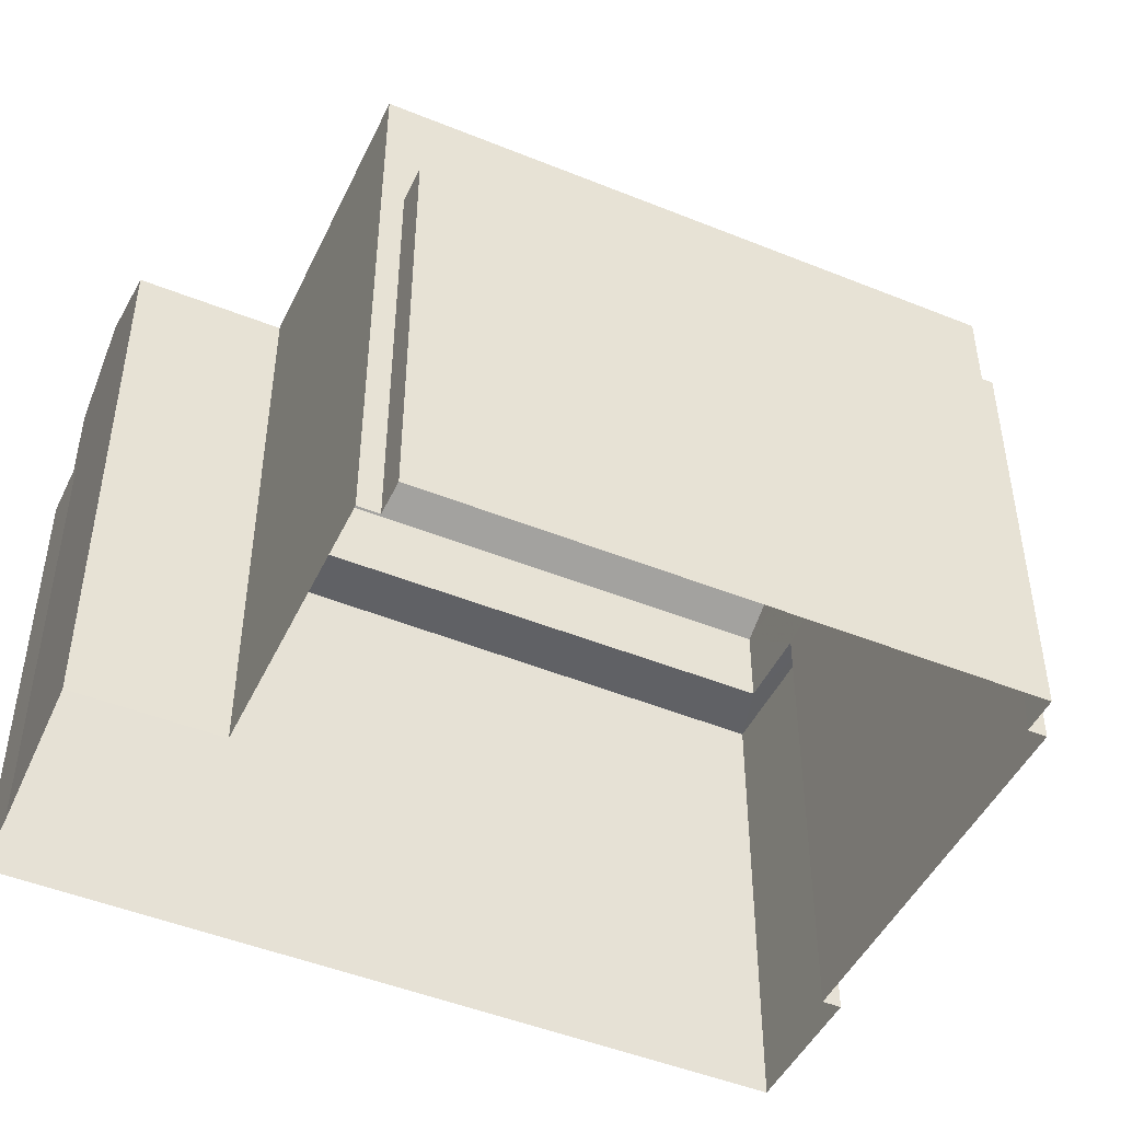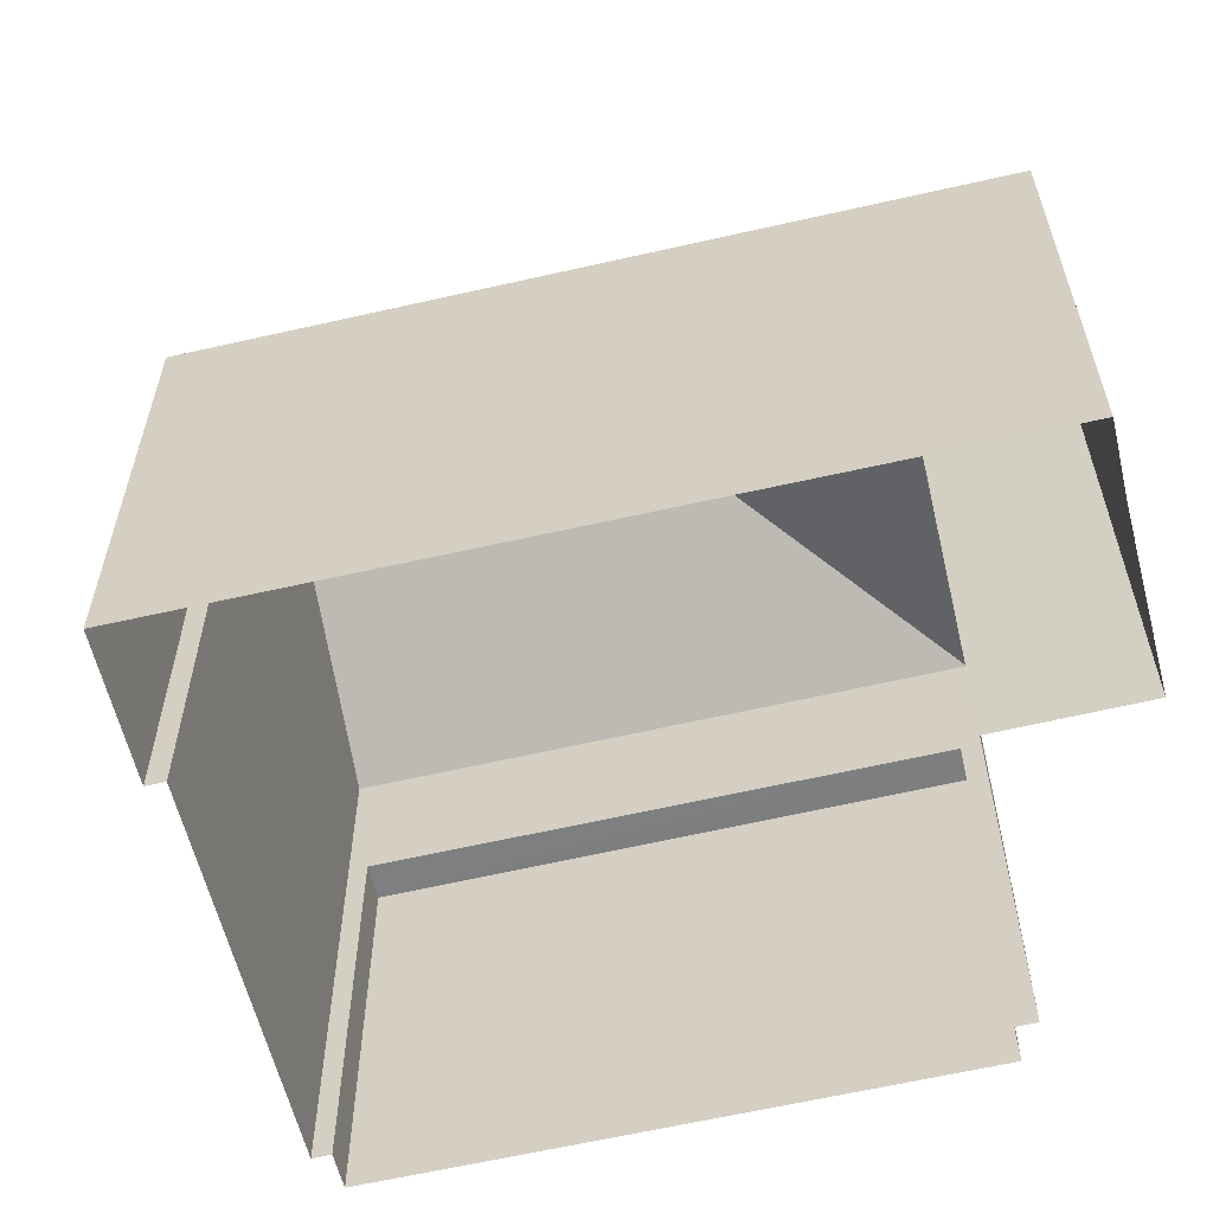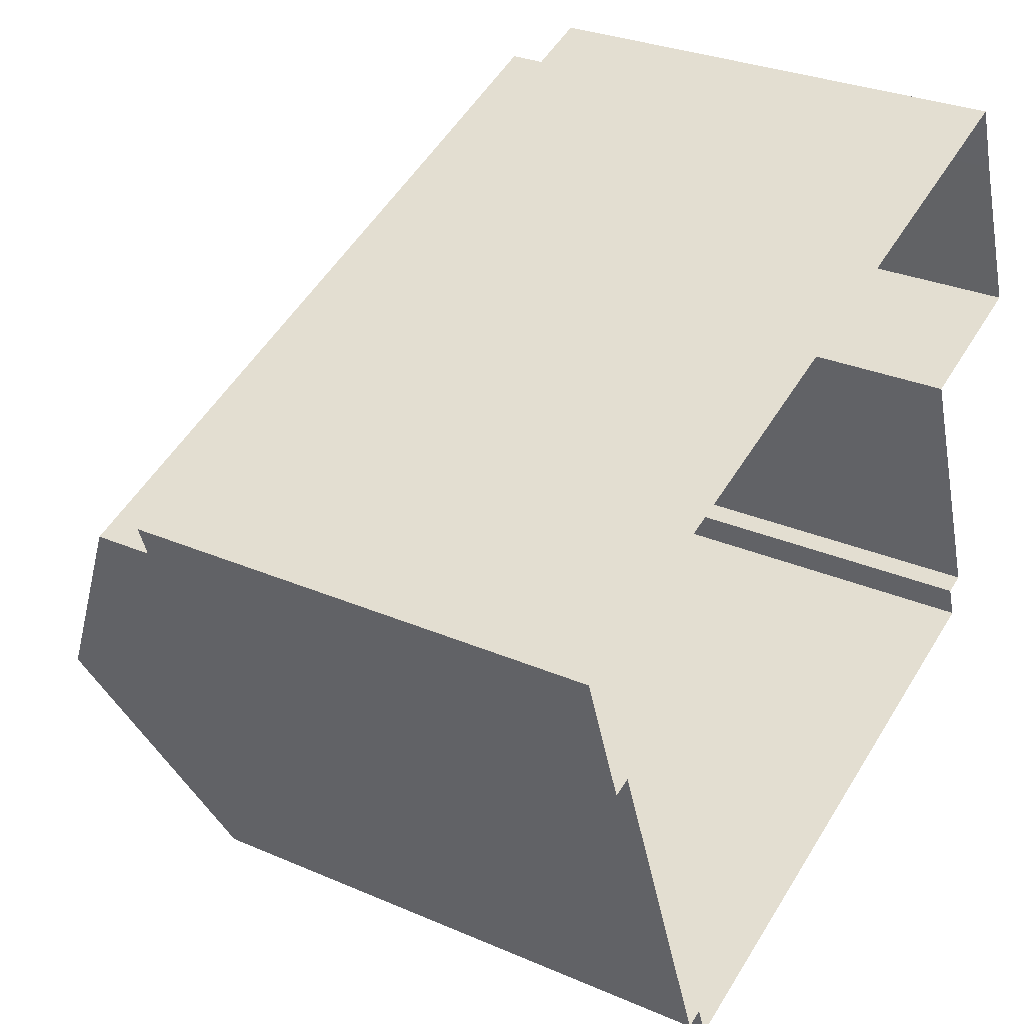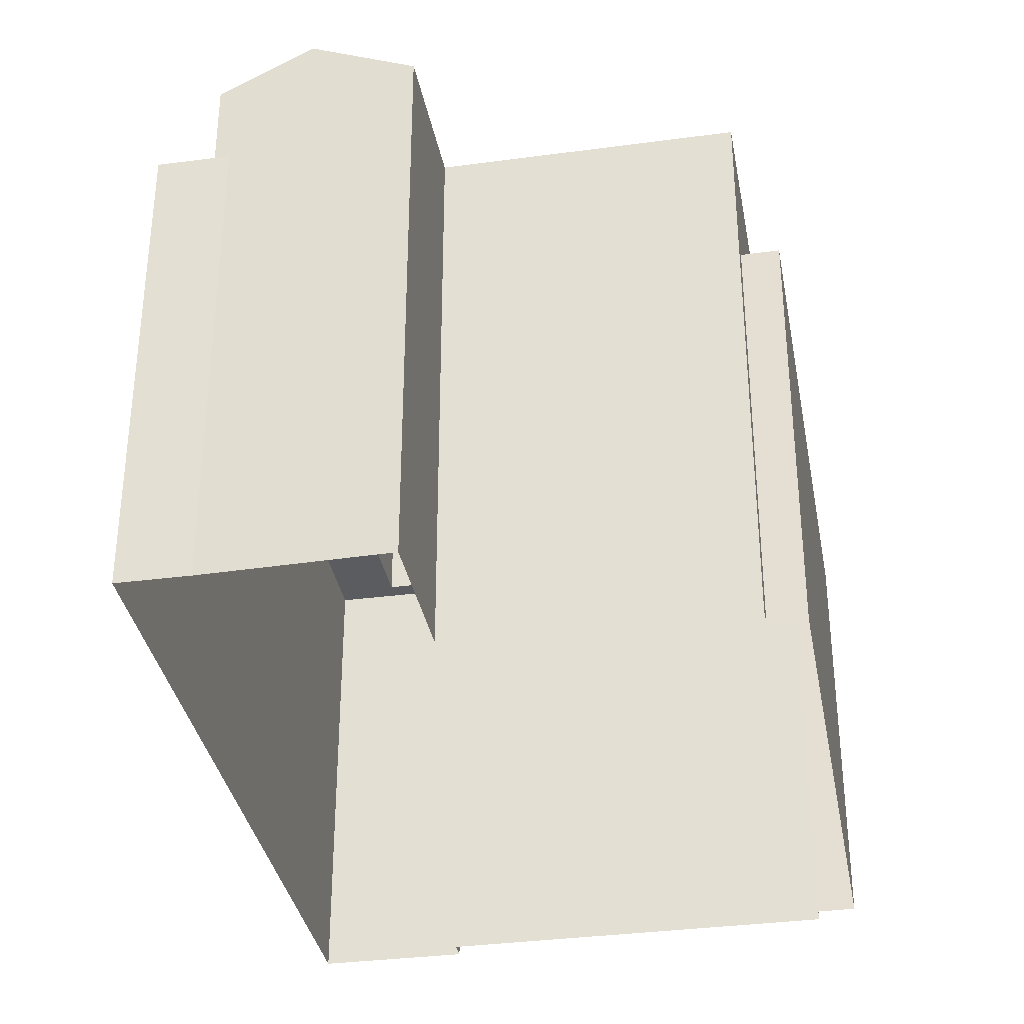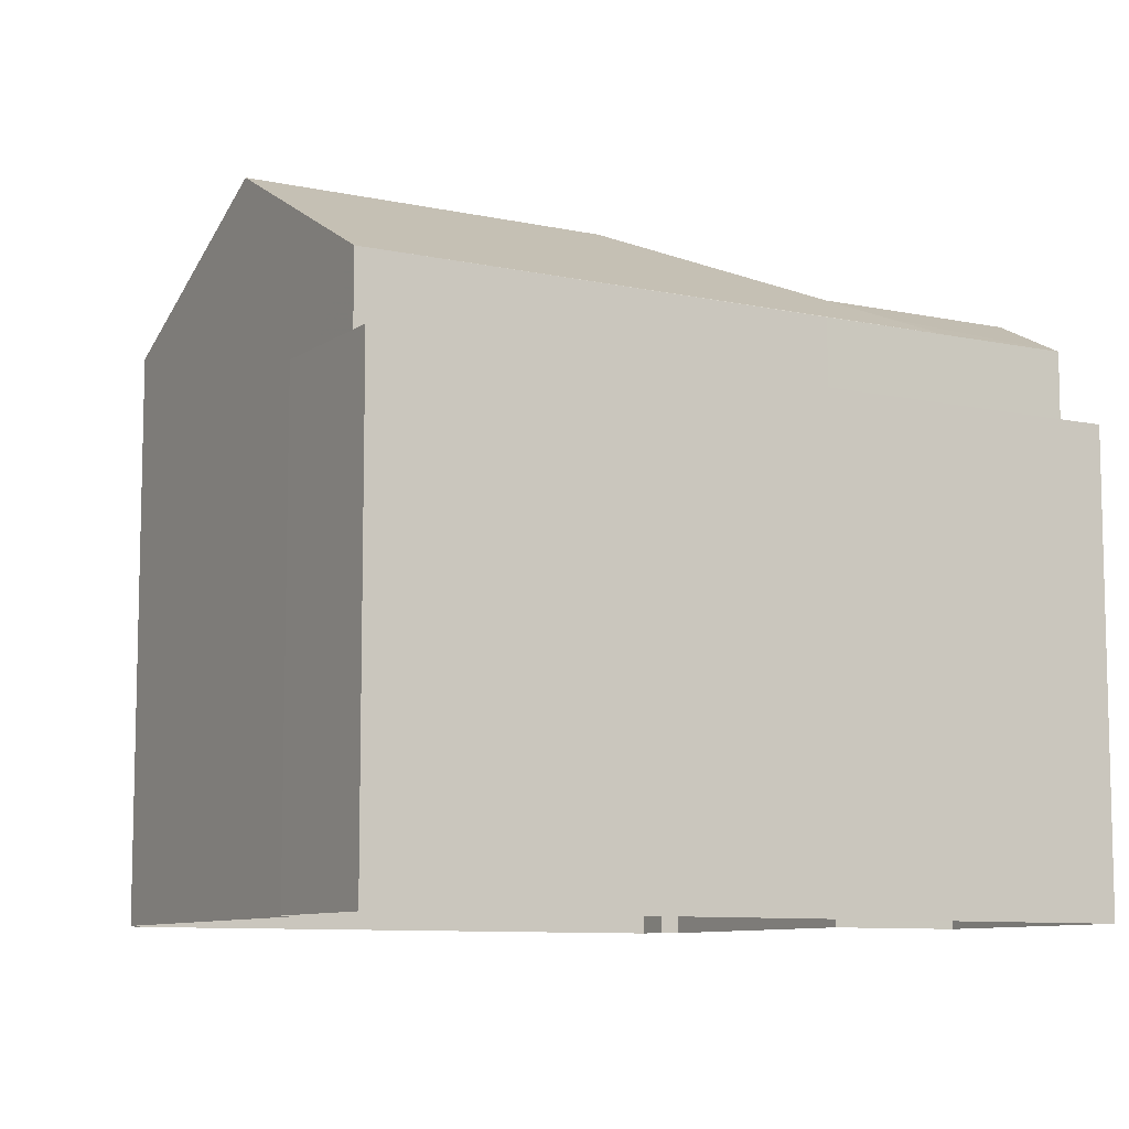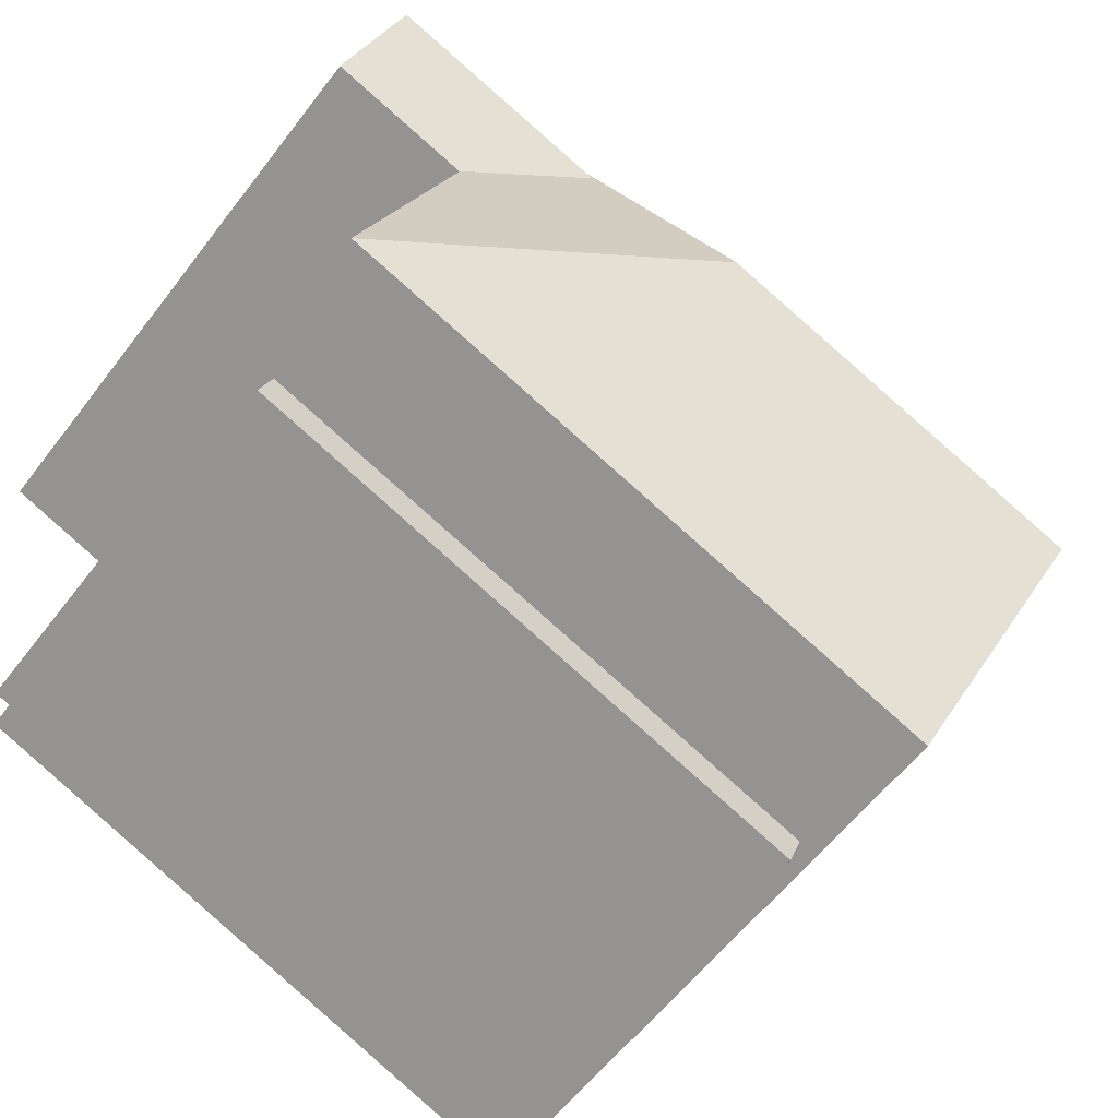
<metadata>
{"format":"obj","ext":"obj","renderer":"f3d","projection":"perspective","resolution":1024,"background":"white","views":[{"elev":-47.1,"azim":-44.6,"up":"+Z"},{"elev":-59.6,"azim":173.6,"up":"+Z"},{"elev":29.1,"azim":122.8,"up":"+Y"},{"elev":-34.6,"azim":-99.7,"up":"+Z"},{"elev":-9.0,"azim":130.0,"up":"+Z"},{"elev":-58.5,"azim":-37.0,"up":"+Y"}]}
</metadata>
<code>
v 1.32e+04 -1.443e+04 12.67
v 1.32e+04 -1.443e+04 12.67
v 1.321e+04 -1.443e+04 12.67
v 1.32e+04 -1.443e+04 12.67
v 1.321e+04 -1.444e+04 12.67
v 1.32e+04 -1.443e+04 12.67
v 1.32e+04 -1.443e+04 12.67
v 1.321e+04 -1.443e+04 12.67
v 1.321e+04 -1.443e+04 12.67
v 1.321e+04 -1.444e+04 12.67
v 1.321e+04 -1.443e+04 12.67
v 1.321e+04 -1.444e+04 12.67
v 1.321e+04 -1.443e+04 12.67
v 1.32e+04 -1.443e+04 18.12
v 1.32e+04 -1.443e+04 18.12
v 1.321e+04 -1.444e+04 18.12
v 1.321e+04 -1.444e+04 18.12
v 1.321e+04 -1.443e+04 19.96
v 1.32e+04 -1.443e+04 19.96
v 1.321e+04 -1.443e+04 21.55
v 1.321e+04 -1.443e+04 20.23
v 1.321e+04 -1.443e+04 19.96
v 1.321e+04 -1.443e+04 19.96
v 1.321e+04 -1.443e+04 20.25
v 1.321e+04 -1.443e+04 20.53
v 1.321e+04 -1.444e+04 19.96
v 1.321e+04 -1.443e+04 21.55
v 1.321e+04 -1.443e+04 19.96
v 1.321e+04 -1.443e+04 18.87
v 1.321e+04 -1.443e+04 18.87
v 1.321e+04 -1.443e+04 18.87
v 1.321e+04 -1.443e+04 18.87
v 1.32e+04 -1.443e+04 18.87
v 1.321e+04 -1.443e+04 18.87
v 1.32e+04 -1.443e+04 18.87
v 1.321e+04 -1.443e+04 18.87
v 1.32e+04 -1.443e+04 20.53
v 1.32e+04 -1.443e+04 19.95
v 1.321e+04 -1.443e+04 19.96
v 1.321e+04 -1.443e+04 19.95
v 1.321e+04 -1.443e+04 19.95
v 1.32e+04 -1.443e+04 19.95
f 1 2 3
f 4 1 5
f 6 7 3
f 8 9 3
f 7 8 3
f 10 5 1
f 10 11 12
f 9 13 11
f 3 10 1
f 9 11 3
f 3 11 10
f 14 15 16
f 17 14 16
f 18 19 20
f 21 22 23
f 21 20 22
f 18 20 24
f 24 20 25
f 21 25 20
f 26 20 19
f 27 20 26
f 22 20 27
f 28 22 27
f 29 30 31
f 30 32 31
f 33 34 35
f 36 32 34
f 31 32 36
f 36 34 33
f 21 37 25
f 21 38 37
f 38 39 40
f 23 38 21
f 23 39 38
f 25 37 24
f 41 18 42
f 42 18 37
f 18 24 37
f 10 16 5
f 10 17 16
f 15 4 5
f 16 15 5
f 1 4 15
f 14 1 15
f 10 12 17
f 12 26 17
f 1 14 2
f 14 26 19
f 17 26 14
f 2 14 19
f 27 26 28
f 41 2 19
f 19 18 41
f 3 2 41
f 12 11 29
f 12 29 26
f 29 28 26
f 29 31 28
f 39 23 22
f 28 31 40
f 31 36 40
f 22 28 40
f 39 22 40
f 35 34 8
f 7 35 8
f 34 32 9
f 8 34 9
f 9 30 13
f 9 32 30
f 29 13 30
f 29 11 13
f 38 33 35
f 38 35 42
f 35 6 42
f 35 7 6
f 42 37 38
f 3 42 6
f 3 41 42
f 36 38 40
f 36 33 38

</code>
